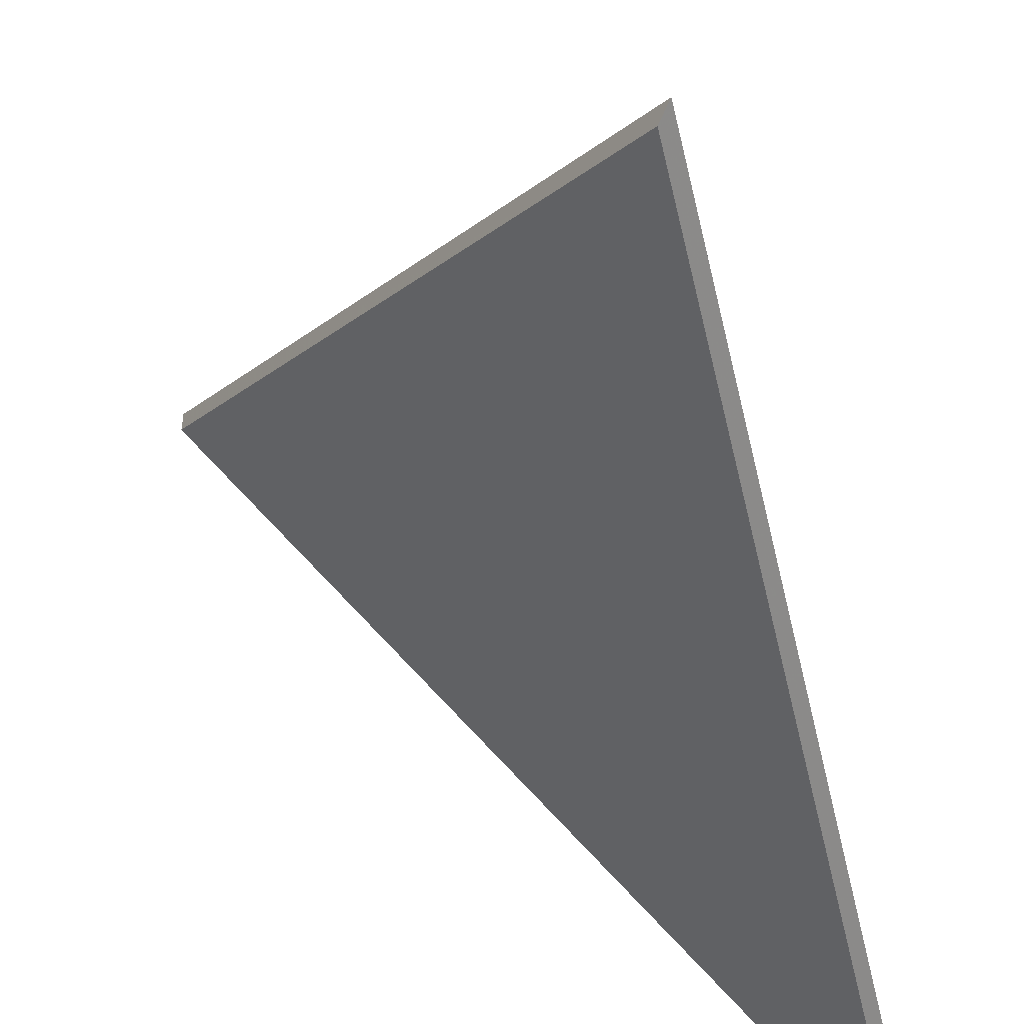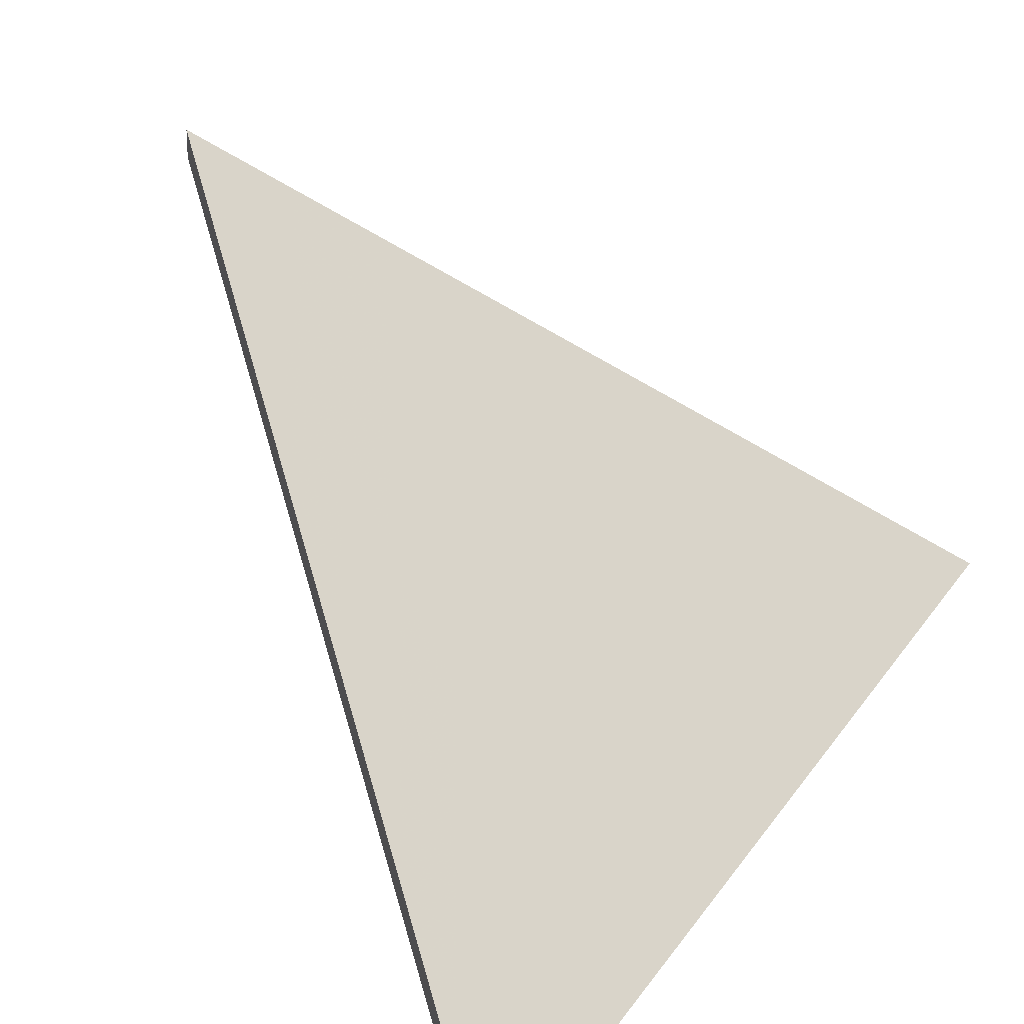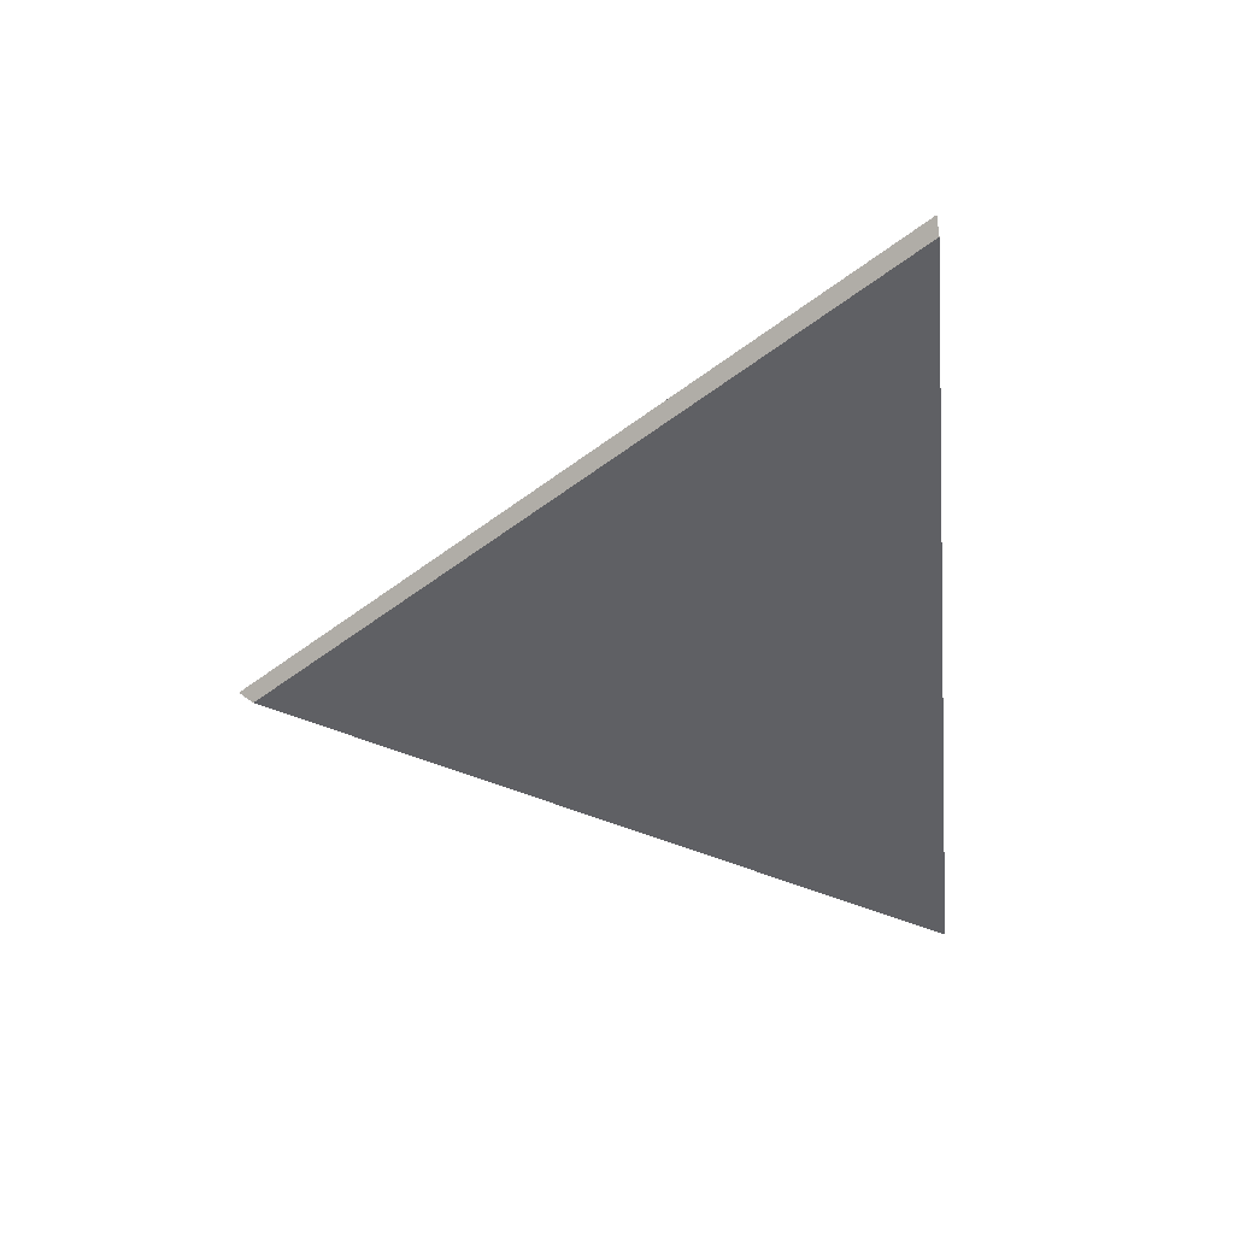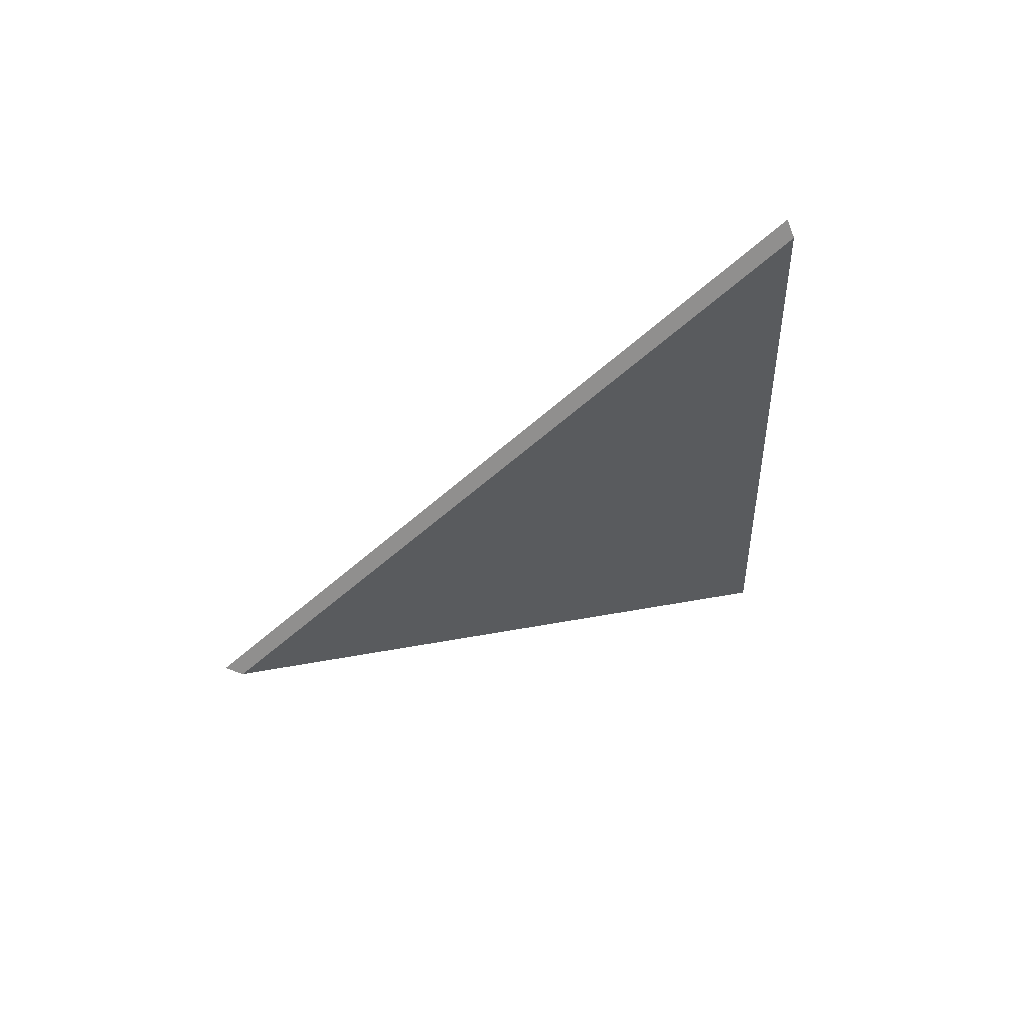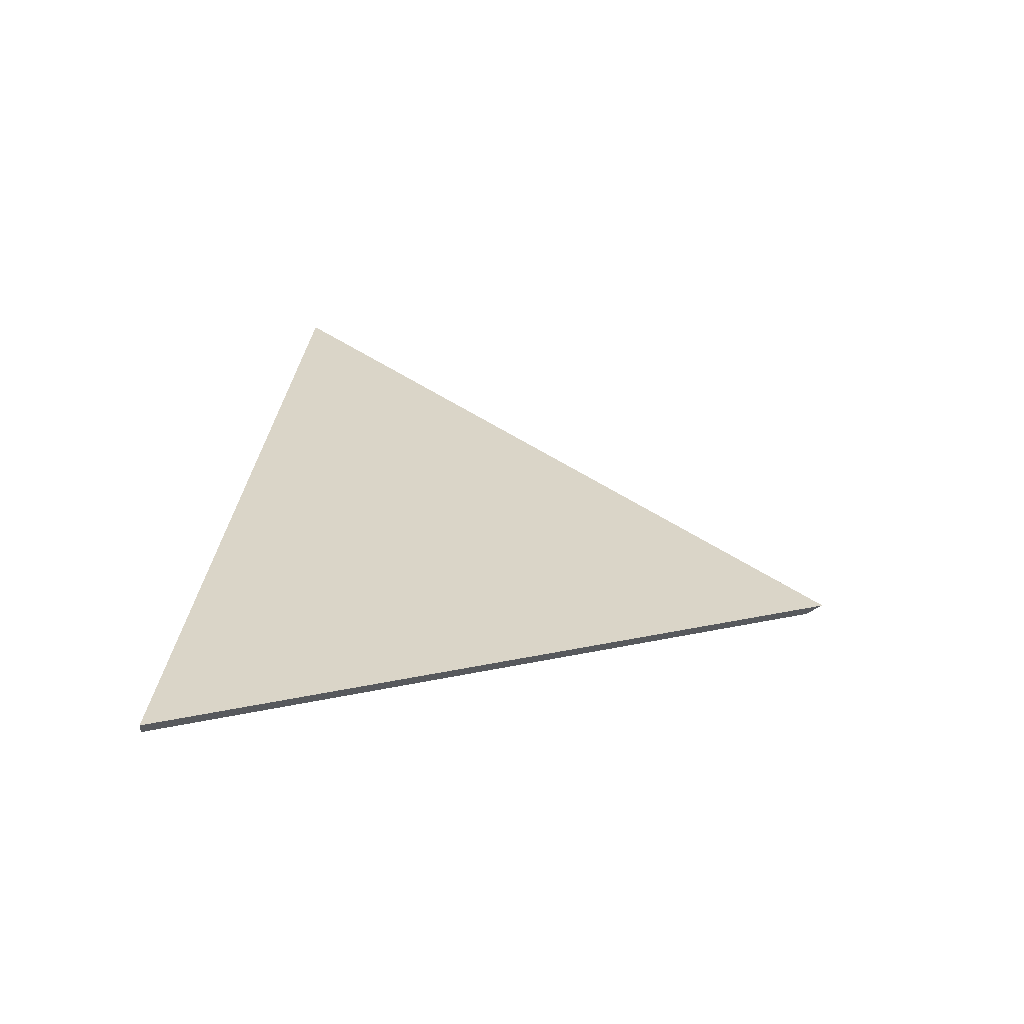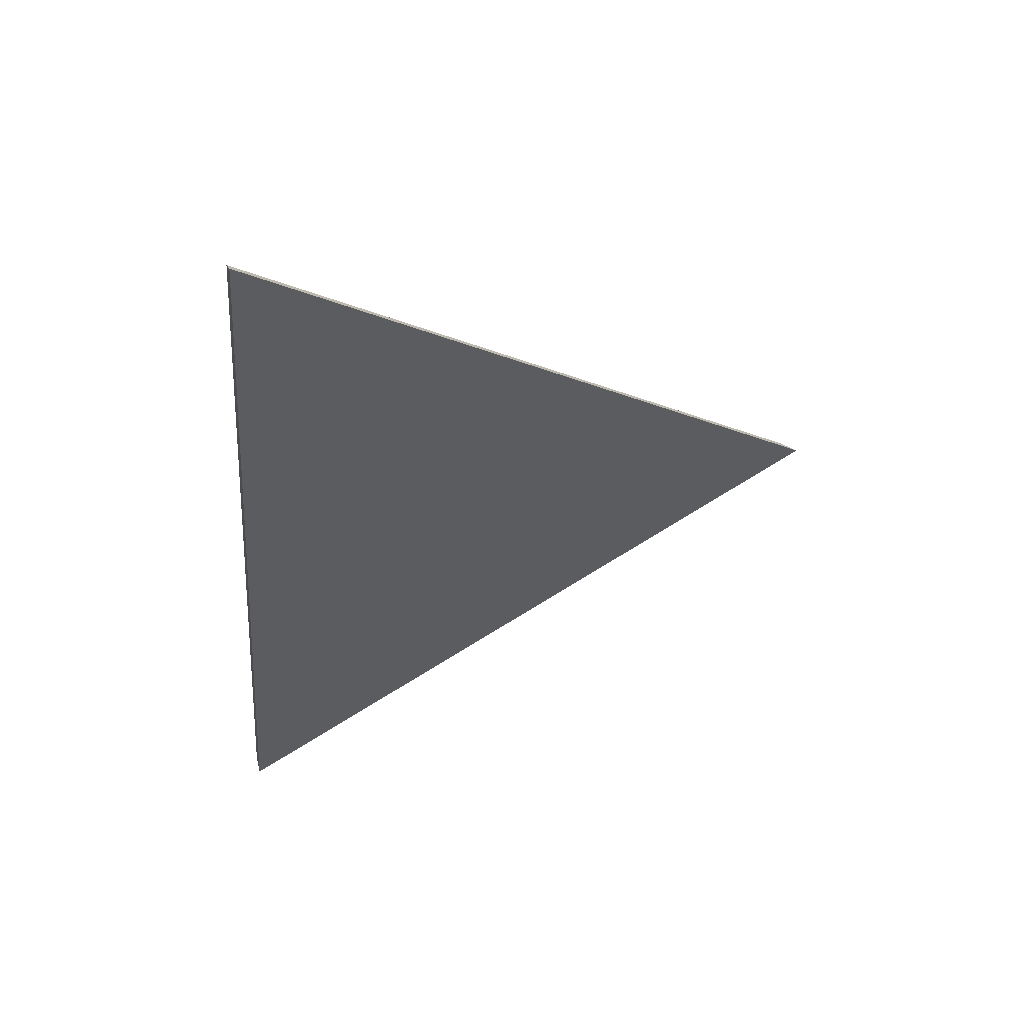
<metadata>
{"format":"obj","ext":"obj","renderer":"f3d","projection":"perspective","resolution":1024,"background":"white","views":[{"elev":-52.3,"azim":4.4,"up":"+Y"},{"elev":26.0,"azim":16.9,"up":"+Y"},{"elev":39.6,"azim":-47.0,"up":"+Z"},{"elev":58.5,"azim":-69.0,"up":"+Z"},{"elev":-55.1,"azim":124.9,"up":"+Z"},{"elev":60.8,"azim":118.4,"up":"+Z"}]}
</metadata>
<code>
v -8.105 0.1702 -3.903
v -8.122 0.1702 -3.789
v -8.17 0.2273 -3.854
v -8.17 0.2299 -3.854
v -8.17 0.2273 -3.854
v -8.122 0.1702 -3.789
v -8.121 0.1715 -3.787
v -8.121 0.1715 -3.787
v -8.122 0.1702 -3.789
v -8.105 0.1702 -3.903
v -8.103 0.1715 -3.904
v -8.103 0.1715 -3.904
v -8.105 0.1702 -3.903
v -8.17 0.2273 -3.854
v -8.17 0.2299 -3.854
v -8.17 0.2299 -3.854
v -8.121 0.1715 -3.787
v -8.103 0.1715 -3.904
f 1 2 3
f 4 5 6
f 4 6 7
f 8 9 10
f 8 10 11
f 12 13 14
f 12 14 15
f 16 17 18

</code>
